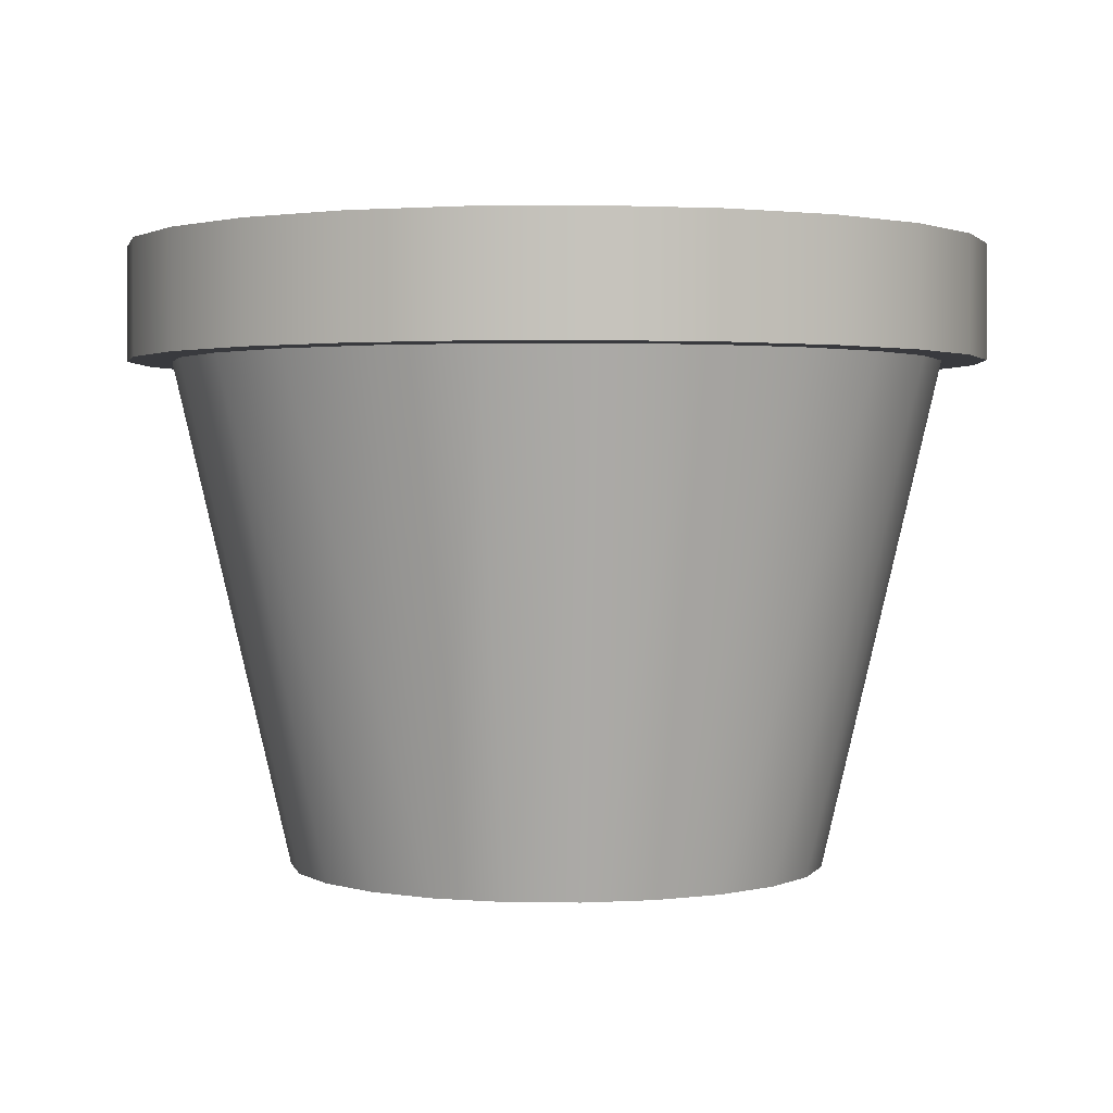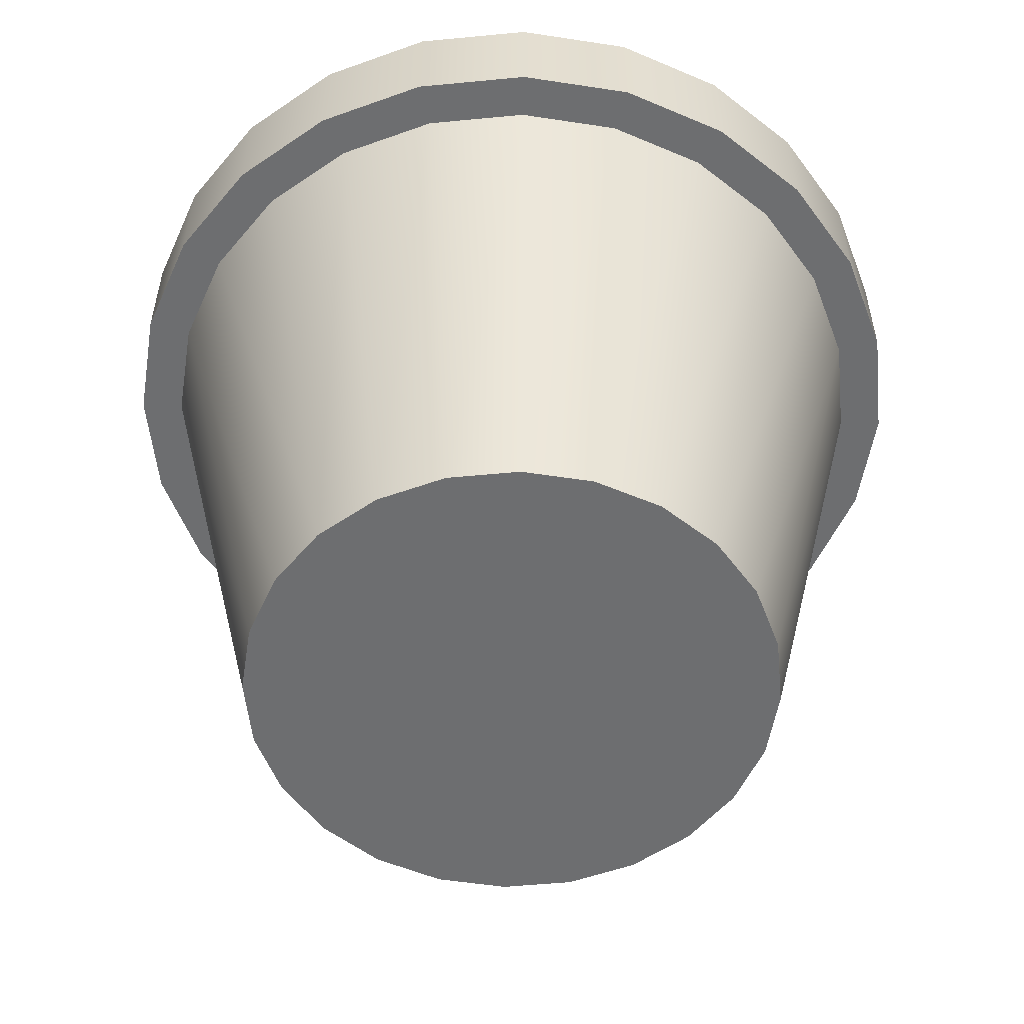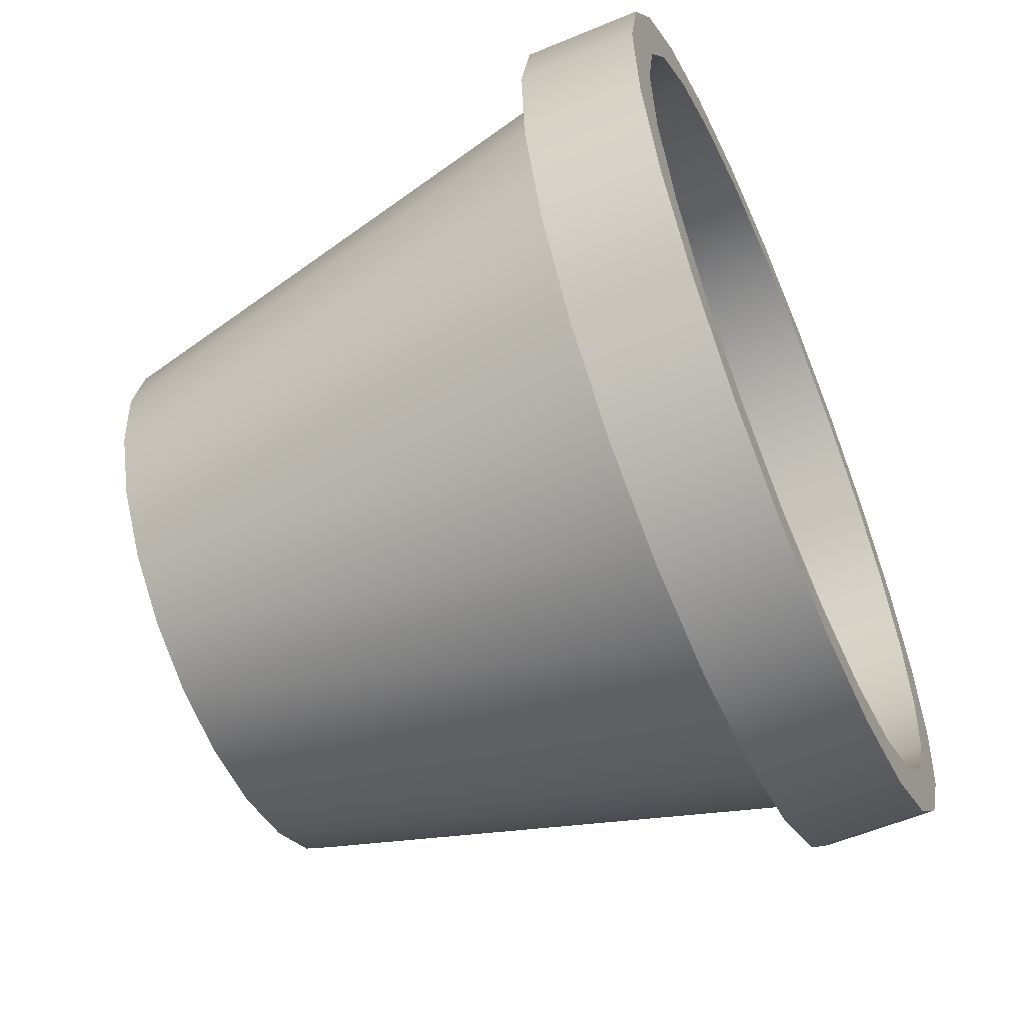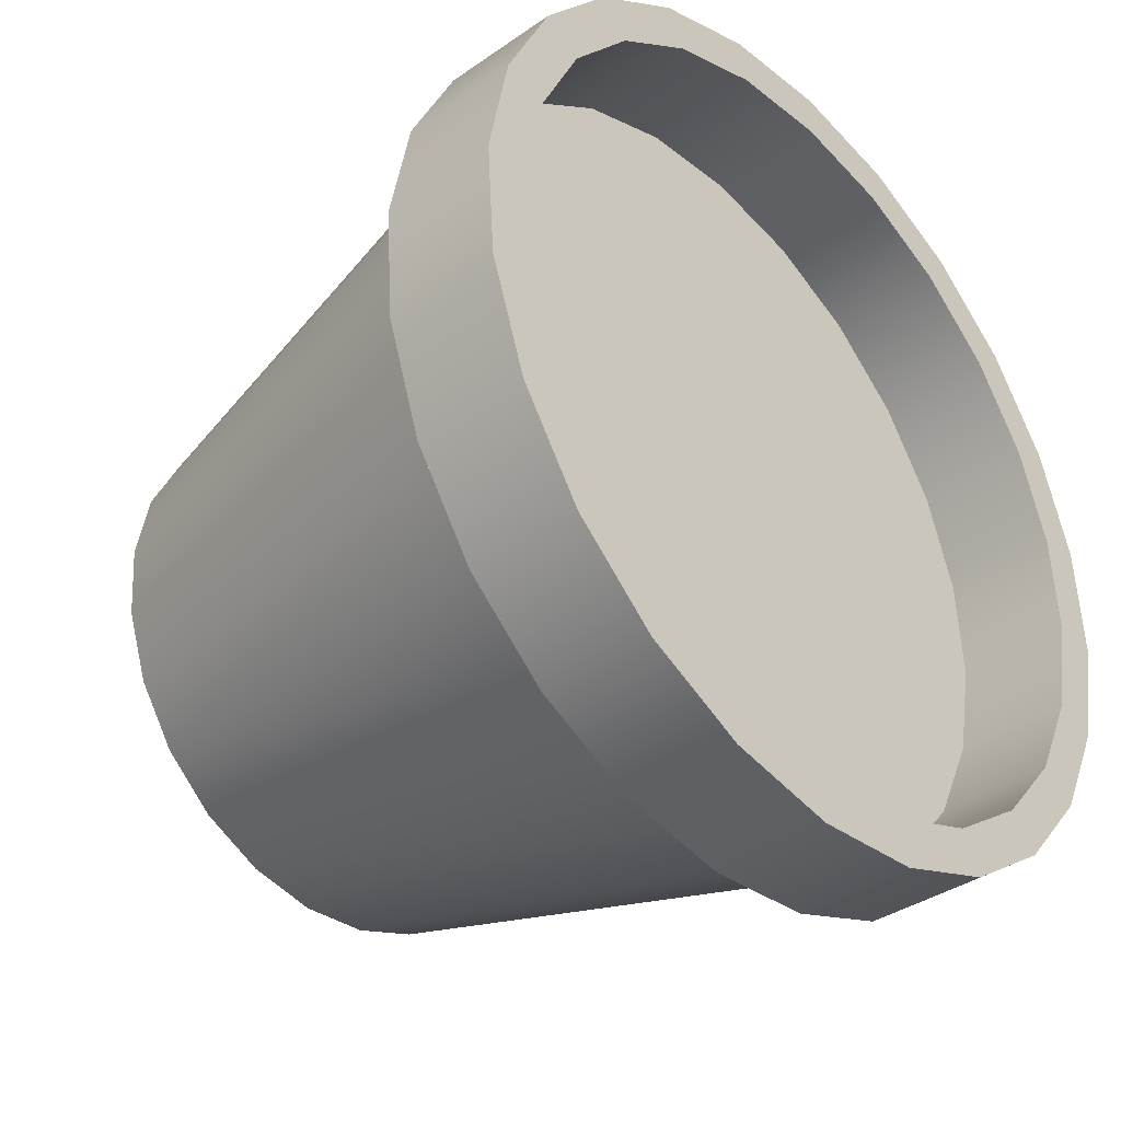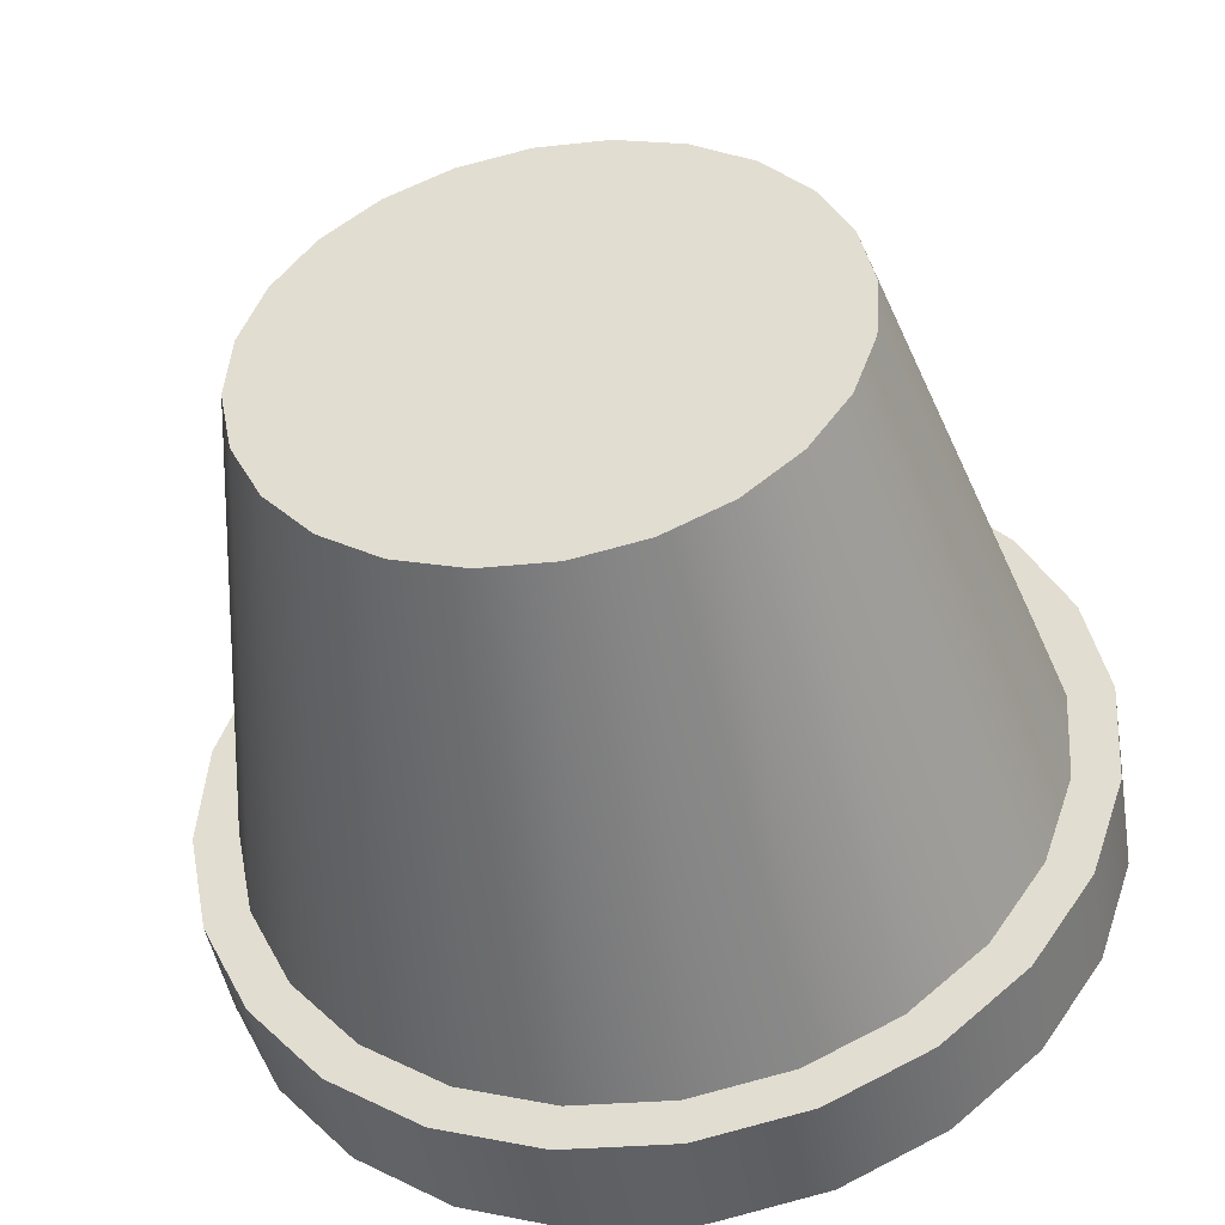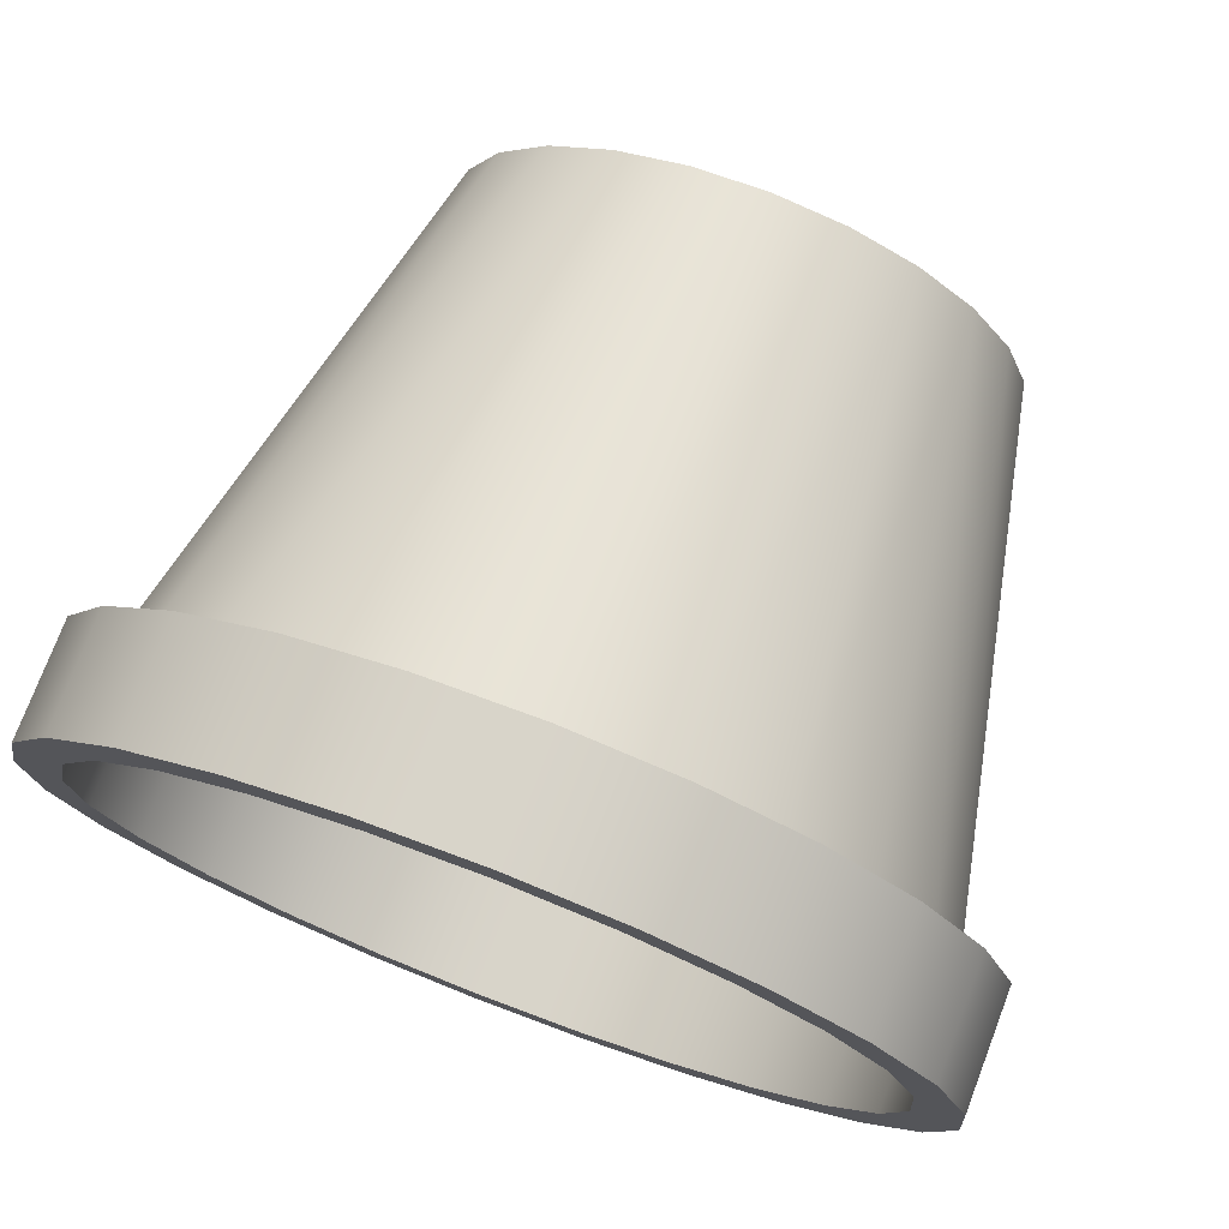
<metadata>
{"format":"obj","ext":"obj","renderer":"f3d","projection":"perspective","resolution":1024,"background":"white","views":[{"elev":1.6,"azim":156.6,"up":"+Y"},{"elev":-54.3,"azim":-5.3,"up":"+Y"},{"elev":-57.7,"azim":113.4,"up":"+Z"},{"elev":-36.6,"azim":132.1,"up":"+Z"},{"elev":-46.4,"azim":9.8,"up":"+Z"},{"elev":75.4,"azim":-159.1,"up":"+Z"}]}
</metadata>
<code>
v -0.1869 -0.3299 -0.06287
v -0.1933 -0.3299 0.03901
v -0.1968 -0.3299 -0.01236
v -0.1766 -0.3299 0.08771
v -0.1643 -0.3299 -0.1091
v -0.1479 -0.3299 0.1304
v -0.1304 -0.3299 -0.1479
v -0.1091 -0.3299 0.1643
v -0.08771 -0.3299 -0.1766
v -0.06287 -0.3299 0.1869
v -0.03901 -0.3299 -0.1933
v -0.01235 -0.3299 0.1968
v 0.01235 -0.3299 -0.1968
v 0.03901 -0.3299 0.1933
v 0.06288 -0.3299 -0.1869
v 0.08771 -0.3299 0.1766
v 0.1091 -0.3299 -0.1643
v 0.1304 -0.3299 0.1479
v 0.1479 -0.3299 -0.1304
v 0.1643 -0.3299 0.1091
v 0.1766 -0.3299 -0.08771
v 0.1869 -0.3299 0.06287
v 0.1933 -0.3299 -0.03901
v 0.1968 -0.3299 0.01235
v -0.2825 0.04064 -0.01773
v -0.2775 0.04064 0.056
v -0.2683 0.04064 -0.09025
v -0.2535 0.04064 0.1259
v -0.2827 0.04064 0.1404
v -0.2775 0.1243 0.056
v -0.2629 0.04064 -0.1746
v -0.2825 0.1243 -0.01773
v -0.2358 0.04064 -0.1566
v -0.2367 0.04064 0.2087
v -0.2535 0.1243 0.1259
v -0.2991 0.04064 -0.1006
v -0.2683 0.1243 -0.09025
v -0.2123 0.04064 0.1872
v -0.2123 0.1243 0.1872
v -0.2827 0.1243 0.1404
v -0.3094 0.04064 0.06243
v -0.2367 0.1243 0.2087
v -0.2629 0.1243 -0.1746
v -0.2087 0.04064 -0.2367
v -0.2358 0.1243 -0.1566
v -0.1872 0.04064 -0.2123
v -0.1566 0.04064 0.2358
v -0.1746 0.04064 0.2629
v -0.3094 0.1243 0.06243
v -0.315 0.04064 -0.01977
v -0.2991 0.1243 -0.1006
v -0.2087 0.1243 -0.2367
v -0.09025 0.04064 0.2683
v -0.1746 0.1243 0.2629
v -0.315 0.1243 -0.01977
v -0.1404 0.04064 -0.2827
v -0.1872 0.1243 -0.2123
v -0.1259 0.04064 -0.2535
v -0.1006 0.04064 0.2991
v -0.1566 0.1243 0.2358
v -0.1006 0.1243 0.2991
v -0.1404 0.1243 -0.2827
v -0.1259 0.1243 -0.2535
v -0.01773 0.04064 0.2825
v -0.056 0.04064 -0.2775
v -0.01977 0.04064 0.315
v -0.09025 0.1243 0.2683
v -0.06243 0.04064 -0.3094
v -0.056 0.1243 -0.2775
v -0.01977 0.1243 0.315
v -0.06243 0.1243 -0.3094
v 0.056 0.04064 0.2775
v 0.01773 0.04064 -0.2825
v 0.06243 0.04064 0.3094
v -0.01773 0.1243 0.2825
v 0.01977 0.04064 -0.315
v 0.01773 0.1243 -0.2825
v 0.06243 0.1243 0.3094
v 0.01977 0.1243 -0.315
v 0.1259 0.04064 0.2535
v 0.09026 0.04064 -0.2683
v 0.056 0.1243 0.2775
v 0.09026 0.1243 -0.2683
v 0.1404 0.1243 0.2827
v 0.1006 0.04064 -0.2991
v 0.1404 0.04064 0.2827
v 0.1259 0.1243 0.2535
v 0.1006 0.1243 -0.2991
v 0.1872 0.04064 0.2123
v 0.1566 0.04064 -0.2358
v 0.1566 0.1243 -0.2358
v 0.2088 0.1243 0.2367
v 0.1872 0.1243 0.2123
v 0.1746 0.04064 -0.2629
v 0.2088 0.04064 0.2367
v 0.1746 0.1243 -0.2629
v 0.2358 0.04064 0.1566
v 0.2123 0.04064 -0.1872
v 0.2123 0.1243 -0.1872
v 0.2629 0.1243 0.1746
v 0.2358 0.1243 0.1566
v 0.2367 0.04064 -0.2087
v 0.2629 0.04064 0.1746
v 0.2367 0.1243 -0.2087
v 0.2535 0.04064 -0.1259
v 0.2683 0.04064 0.09026
v 0.2683 0.1243 0.09026
v 0.2991 0.1243 0.1006
v 0.2535 0.1243 -0.1259
v 0.2827 0.04064 -0.1404
v 0.2775 0.04064 -0.056
v 0.2991 0.04064 0.1006
v 0.2827 0.1243 -0.1404
v 0.2825 0.04064 0.01773
v 0.2825 0.1243 0.01773
v 0.315 0.1243 0.01977
v 0.2775 0.1243 -0.056
v 0.3094 0.04064 -0.06243
v 0.315 0.04064 0.01977
v 0.3094 0.1243 -0.06243
g mesh1_mesh1-geometry
f 1 2 3
f 2 1 4
f 4 1 5
f 4 5 6
f 6 5 7
f 6 7 8
f 8 7 9
f 8 9 10
f 10 9 11
f 10 11 12
f 12 11 13
f 12 13 14
f 14 13 15
f 14 15 16
f 16 15 17
f 16 17 18
f 18 17 19
f 18 19 20
f 20 19 21
f 20 21 22
f 22 21 23
f 22 23 24
g mesh1_mesh1-geometry
f 3 2 1
f 4 1 2
f 3 25 2
f 3 1 25
f 5 1 4
f 2 26 4
f 26 2 25
f 27 25 1
f 1 5 27
f 6 5 4
f 28 4 26
f 25 27 26
f 25 29 26
f 26 30 25
f 27 31 25
f 25 32 27
f 33 27 5
f 7 5 6
f 4 28 6
f 28 26 27
f 28 26 34
f 28 35 26
f 34 26 29
f 25 36 29
f 32 25 30
f 30 26 35
f 31 36 25
f 33 31 27
f 37 27 32
f 33 28 27
f 27 37 33
f 5 7 33
f 8 7 6
f 38 6 28
f 38 28 34
f 35 28 39
f 29 40 34
f 29 36 41
f 32 30 40
f 35 42 30
f 31 43 36
f 44 31 33
f 37 32 43
f 38 28 33
f 45 33 37
f 46 33 7
f 9 7 8
f 8 6 47
f 38 47 6
f 38 39 28
f 48 38 34
f 39 42 35
f 42 34 40
f 40 29 49
f 50 41 36
f 41 49 29
f 42 40 30
f 32 40 51
f 51 36 43
f 43 31 52
f 44 52 31
f 46 44 33
f 43 32 51
f 45 37 43
f 46 38 33
f 33 45 46
f 7 9 46
f 10 9 8
f 47 53 8
f 47 38 46
f 47 38 48
f 38 47 39
f 48 34 54
f 54 42 39
f 42 54 34
f 40 49 51
f 50 55 41
f 36 51 50
f 49 41 55
f 52 45 43
f 44 56 52
f 56 44 46
f 57 46 45
f 58 46 9
f 11 9 10
f 10 8 53
f 53 47 58
f 53 47 59
f 47 53 60
f 58 47 46
f 59 47 48
f 60 39 47
f 54 61 48
f 60 54 39
f 55 51 49
f 55 50 51
f 57 45 52
f 62 52 56
f 58 56 46
f 57 63 46
f 58 46 63
f 9 11 58
f 12 11 10
f 53 64 10
f 65 53 58
f 66 53 59
f 67 60 53
f 59 48 61
f 61 54 60
f 62 57 52
f 56 68 62
f 68 56 58
f 63 57 62
f 63 69 58
f 65 58 11
f 13 11 12
f 12 10 64
f 64 53 65
f 64 53 66
f 53 64 67
f 65 68 58
f 65 58 69
f 66 59 70
f 67 61 60
f 61 70 59
f 71 62 68
f 71 63 62
f 69 63 71
f 11 13 65
f 14 13 12
f 64 72 12
f 73 64 65
f 74 64 66
f 75 67 64
f 76 68 65
f 69 77 65
f 70 78 66
f 70 61 67
f 68 76 71
f 79 69 71
f 73 65 13
f 15 13 14
f 14 12 72
f 72 64 73
f 72 64 74
f 64 72 75
f 73 76 65
f 73 65 77
f 74 66 78
f 75 70 67
f 77 69 79
f 78 70 75
f 79 71 76
f 13 15 73
f 16 15 14
f 72 80 14
f 81 72 73
f 80 72 74
f 82 75 72
f 81 76 73
f 77 83 73
f 78 84 74
f 83 77 79
f 82 78 75
f 76 85 79
f 81 73 15
f 17 15 16
f 16 14 80
f 80 72 81
f 72 80 82
f 81 73 83
f 86 80 74
f 85 76 81
f 86 74 84
f 84 78 87
f 88 83 79
f 87 78 82
f 88 79 85
f 15 17 81
f 18 17 16
f 80 89 16
f 90 80 81
f 87 82 80
f 83 91 81
f 89 80 86
f 90 85 81
f 84 92 86
f 93 84 87
f 91 83 88
f 85 94 88
f 90 81 17
f 19 17 18
f 18 16 89
f 89 80 90
f 80 89 87
f 90 81 91
f 95 89 86
f 94 85 90
f 95 86 92
f 92 84 93
f 93 87 89
f 96 91 88
f 96 88 94
f 17 19 90
f 20 19 18
f 89 97 18
f 98 89 90
f 91 99 90
f 97 89 95
f 98 94 90
f 92 100 95
f 101 92 93
f 93 89 101
f 99 91 96
f 94 102 96
f 98 90 19
f 21 19 20
f 20 18 97
f 97 89 98
f 97 101 89
f 98 90 99
f 103 97 95
f 102 94 98
f 103 95 100
f 100 92 101
f 104 99 96
f 104 96 102
f 98 19 105
f 21 105 19
f 22 21 20
f 97 106 20
f 105 97 98
f 101 97 107
f 98 99 105
f 106 97 103
f 105 102 98
f 100 108 103
f 107 100 101
f 109 99 104
f 102 110 104
f 105 21 111
f 23 21 22
f 22 20 106
f 106 97 105
f 106 107 97
f 109 105 99
f 112 106 103
f 110 102 105
f 112 103 108
f 108 100 107
f 113 109 104
f 113 104 110
f 23 111 21
f 111 106 105
f 111 110 105
f 105 109 111
f 24 23 22
f 106 114 22
f 107 106 115
f 114 106 112
f 108 116 112
f 115 108 107
f 117 109 113
f 110 118 113
f 23 24 111
f 114 106 111
f 114 110 111
f 117 111 109
f 24 22 114
f 114 115 106
f 110 114 112
f 119 112 116
f 116 108 120
f 113 108 115
f 115 117 113
f 120 113 118
f 118 110 112
f 114 111 24
f 111 117 114
f 115 114 117
f 119 118 112
f 116 120 119
f 120 108 113
f 118 119 120
g mesh1_mesh1-geometry
f 2 25 3
f 25 1 3
f 4 26 2
f 25 2 26
f 1 25 27
f 27 5 1
f 26 4 28
f 26 29 25
f 25 30 26
f 25 31 27
f 27 32 25
f 5 27 33
f 6 28 4
f 34 26 28
f 26 35 28
f 29 26 34
f 29 36 25
f 30 25 32
f 35 26 30
f 25 36 31
f 27 31 33
f 32 27 37
f 33 37 27
f 33 7 5
f 28 6 38
f 34 28 38
f 39 28 35
f 34 40 29
f 41 36 29
f 40 30 32
f 30 42 35
f 36 43 31
f 33 31 44
f 43 32 37
f 37 33 45
f 7 33 46
f 47 6 8
f 6 47 38
f 28 39 38
f 34 38 48
f 35 42 39
f 40 34 42
f 49 29 40
f 36 41 50
f 29 49 41
f 30 40 42
f 51 40 32
f 43 36 51
f 52 31 43
f 31 52 44
f 33 44 46
f 51 32 43
f 43 37 45
f 46 45 33
f 46 9 7
f 8 53 47
f 48 38 47
f 39 47 38
f 54 34 48
f 39 42 54
f 34 54 42
f 51 49 40
f 41 55 50
f 50 51 36
f 55 41 49
f 43 45 52
f 52 56 44
f 46 44 56
f 45 46 57
f 9 46 58
f 53 8 10
f 59 47 53
f 60 53 47
f 48 47 59
f 47 39 60
f 48 61 54
f 39 54 60
f 49 51 55
f 51 50 55
f 52 45 57
f 56 52 62
f 46 56 58
f 46 63 57
f 63 46 58
f 58 11 9
f 10 64 53
f 59 53 66
f 53 60 67
f 61 48 59
f 60 54 61
f 52 57 62
f 62 68 56
f 58 56 68
f 62 57 63
f 58 69 63
f 11 58 65
f 64 10 12
f 66 53 64
f 67 64 53
f 58 68 65
f 69 58 65
f 70 59 66
f 60 61 67
f 59 70 61
f 68 62 71
f 62 63 71
f 71 63 69
f 65 13 11
f 12 72 64
f 66 64 74
f 64 67 75
f 65 68 76
f 65 77 69
f 66 78 70
f 67 61 70
f 71 76 68
f 71 69 79
f 13 65 73
f 72 12 14
f 74 64 72
f 75 72 64
f 65 76 73
f 77 65 73
f 78 66 74
f 67 70 75
f 79 69 77
f 75 70 78
f 76 71 79
f 73 15 13
f 14 80 72
f 74 72 80
f 72 75 82
f 73 76 81
f 73 83 77
f 74 84 78
f 79 77 83
f 75 78 82
f 79 85 76
f 15 73 81
f 80 14 16
f 82 80 72
f 83 73 81
f 74 80 86
f 81 76 85
f 84 74 86
f 87 78 84
f 79 83 88
f 82 78 87
f 85 79 88
f 81 17 15
f 16 89 80
f 80 82 87
f 81 91 83
f 86 80 89
f 81 85 90
f 86 92 84
f 87 84 93
f 88 83 91
f 88 94 85
f 17 81 90
f 89 16 18
f 87 89 80
f 91 81 90
f 86 89 95
f 90 85 94
f 92 86 95
f 93 84 92
f 89 87 93
f 88 91 96
f 94 88 96
f 90 19 17
f 18 97 89
f 90 99 91
f 95 89 97
f 90 94 98
f 95 100 92
f 93 92 101
f 101 89 93
f 96 91 99
f 96 102 94
f 19 90 98
f 97 18 20
f 89 101 97
f 99 90 98
f 95 97 103
f 98 94 102
f 100 95 103
f 101 92 100
f 96 99 104
f 102 96 104
f 105 19 98
f 19 105 21
f 20 106 97
f 107 97 101
f 105 99 98
f 103 97 106
f 98 102 105
f 103 108 100
f 101 100 107
f 104 99 109
f 104 110 102
f 111 21 105
f 106 20 22
f 97 107 106
f 99 105 109
f 103 106 112
f 105 102 110
f 108 103 112
f 107 100 108
f 104 109 113
f 110 104 113
f 21 111 23
f 105 110 111
f 111 109 105
f 22 114 106
f 115 106 107
f 112 106 114
f 112 116 108
f 107 108 115
f 113 109 117
f 113 118 110
f 111 24 23
f 111 110 114
f 109 111 117
f 114 22 24
f 106 115 114
f 112 114 110
f 116 112 119
f 120 108 116
f 115 108 113
f 113 117 115
f 118 113 120
f 112 110 118
f 24 111 114
f 114 117 111
f 117 114 115
f 112 118 119
f 119 120 116
f 113 108 120
f 120 119 118
g mesh1_mesh1-geometry
f 26 27 25
f 27 26 28
f 27 28 33
f 33 28 38
f 33 38 46
f 46 38 47
f 58 47 53
f 46 47 58
f 58 53 65
f 65 53 64
f 65 64 73
f 73 64 72
f 73 72 81
f 81 72 80
f 81 80 90
f 90 80 89
f 90 89 98
f 98 89 97
f 98 97 105
f 105 97 106
f 105 106 111
f 111 106 114

</code>
